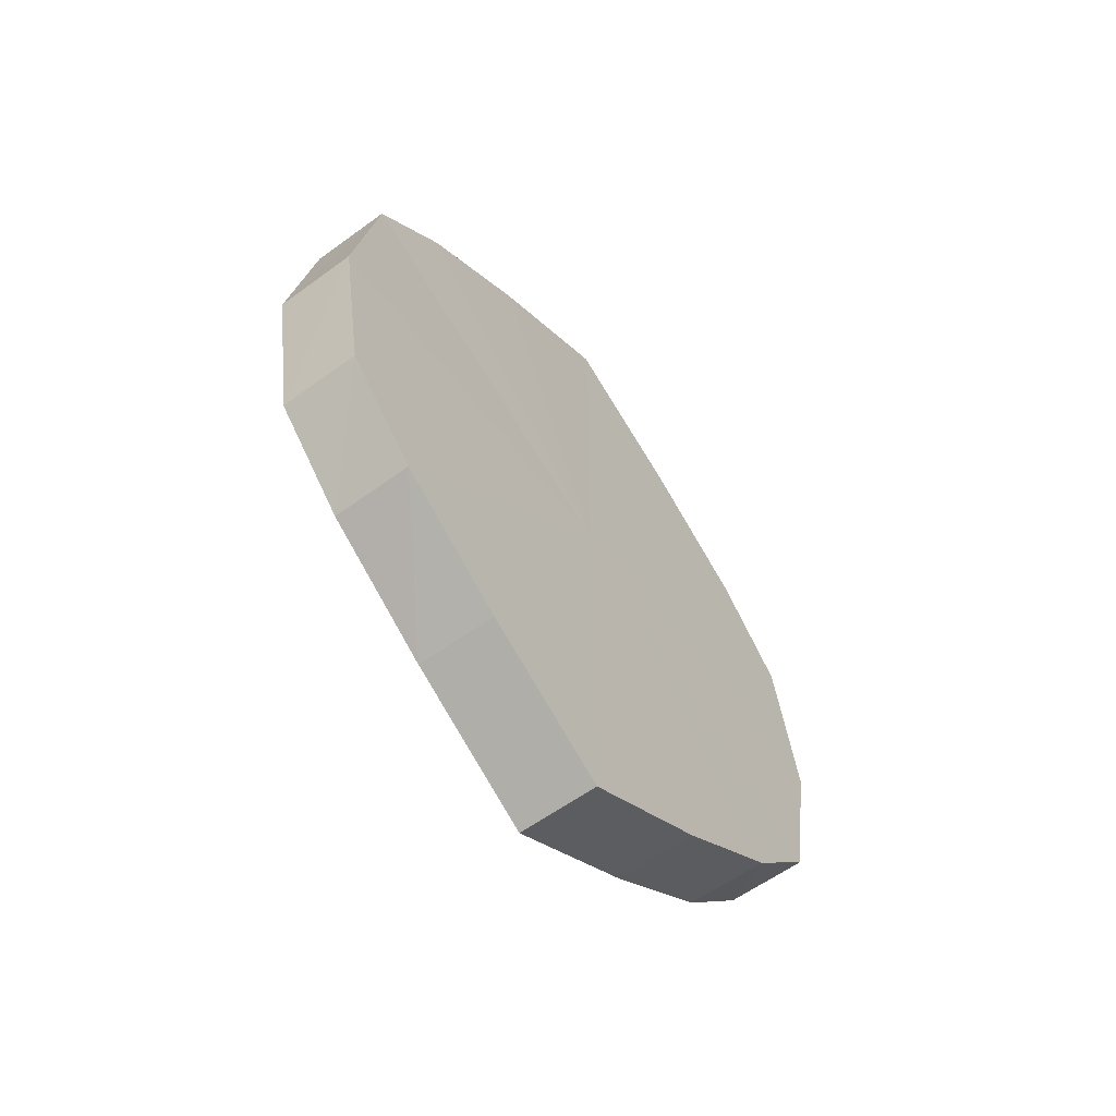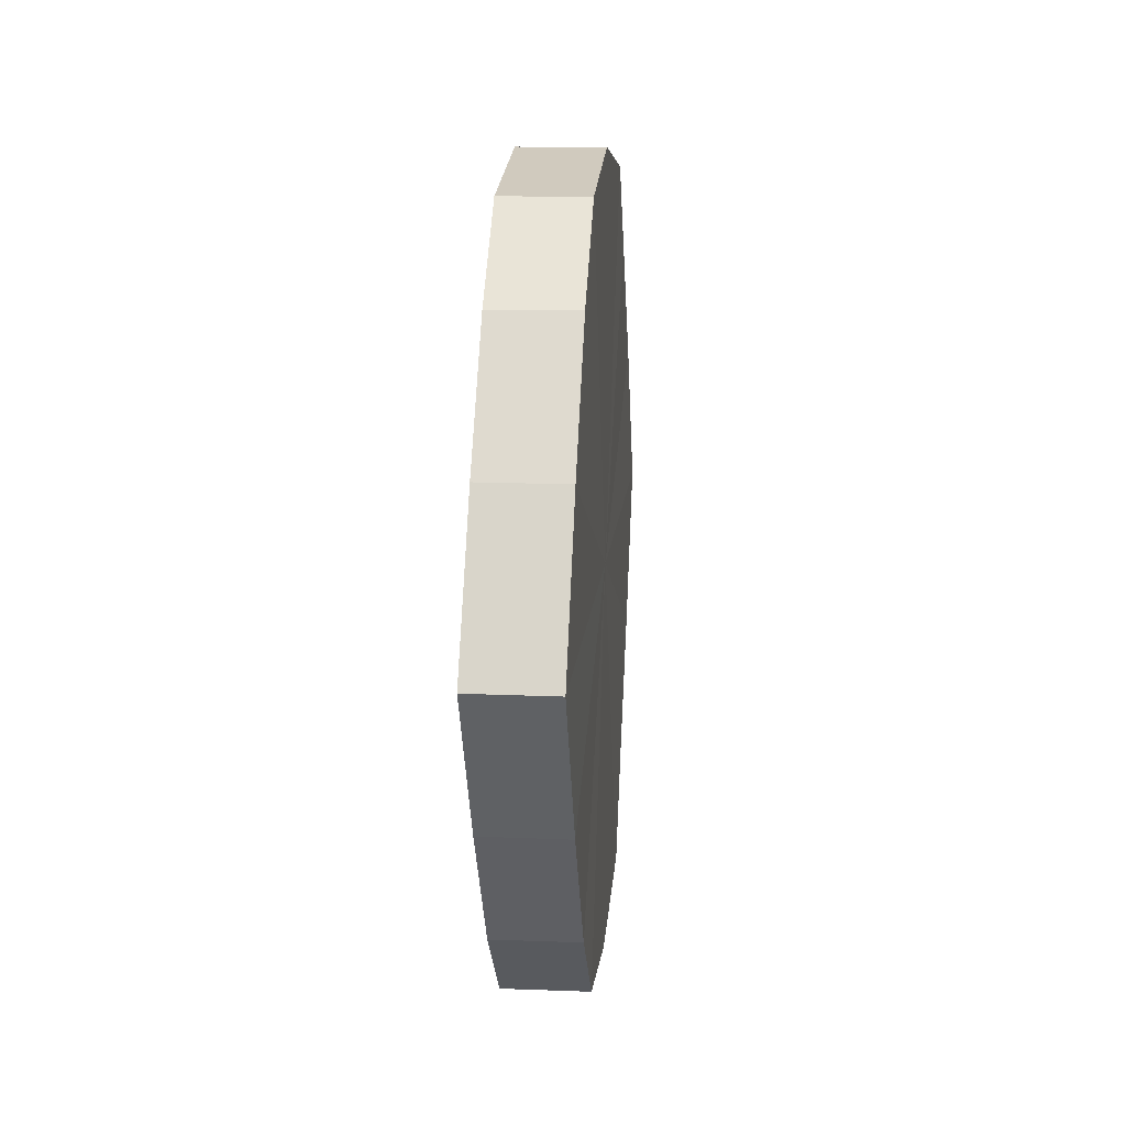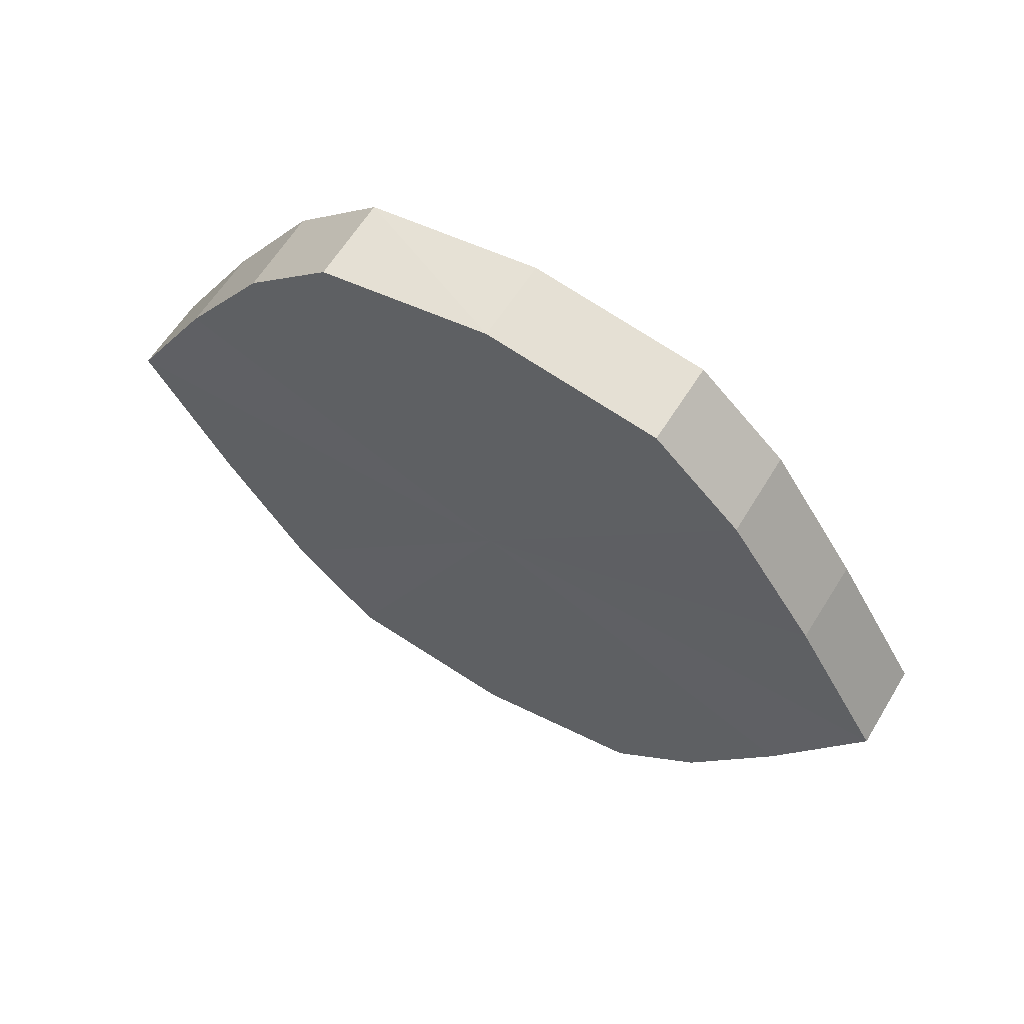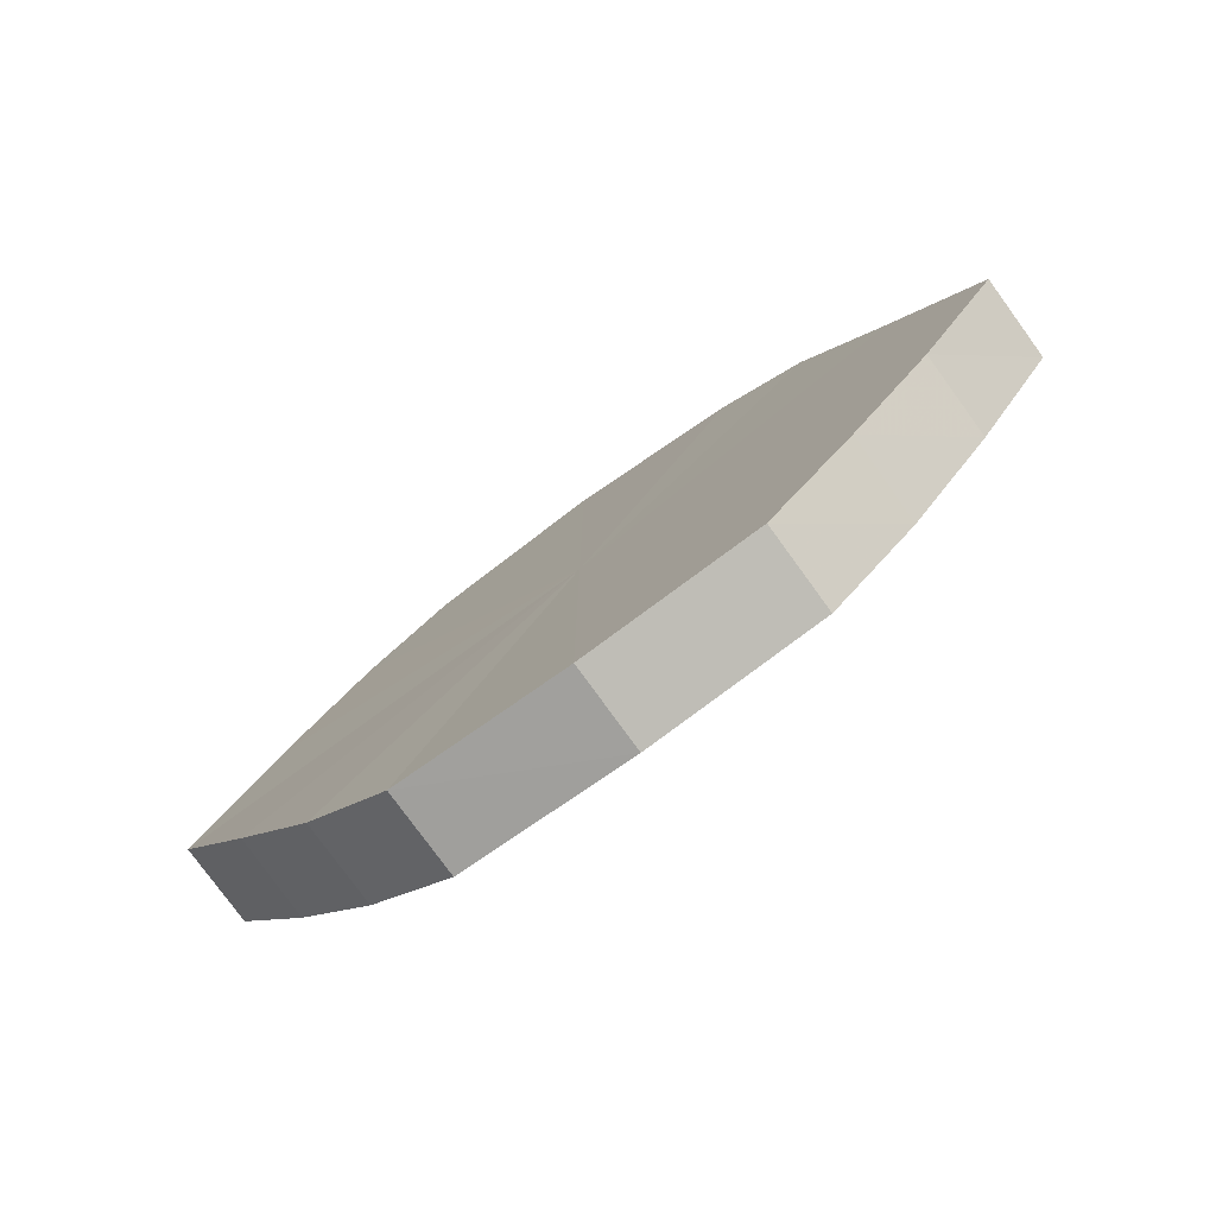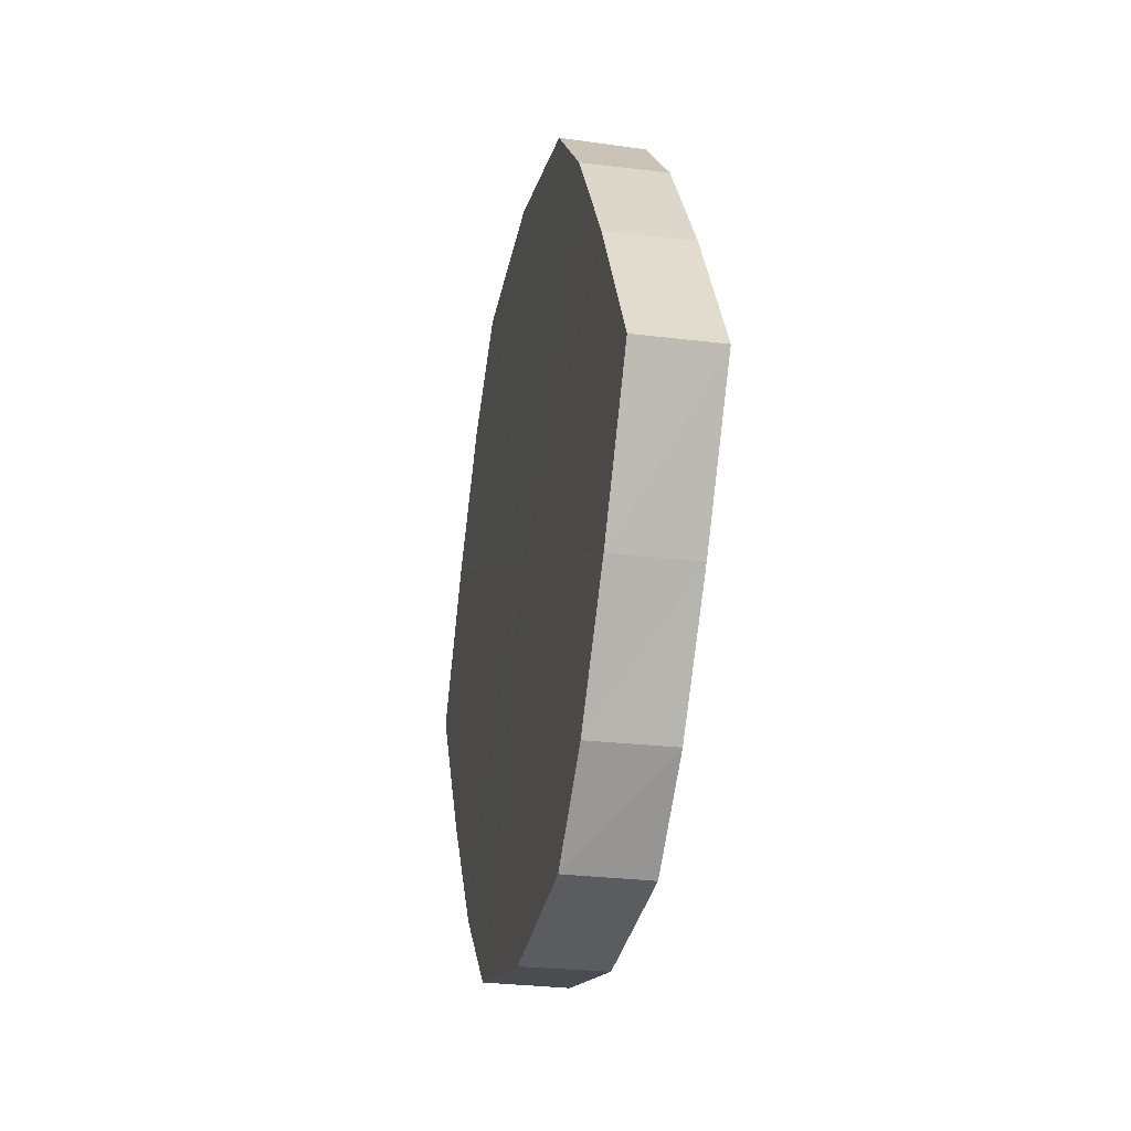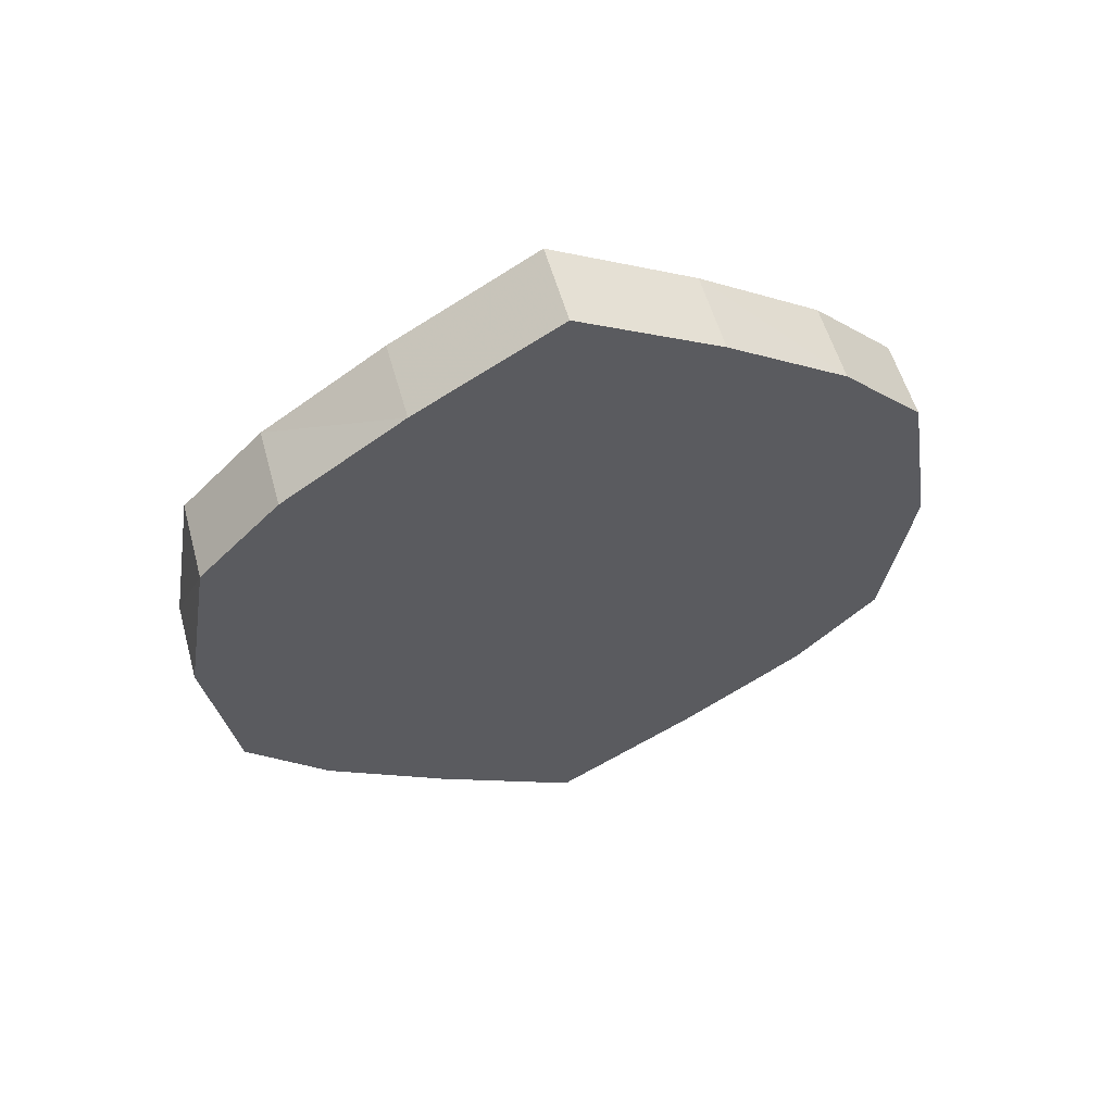
<metadata>
{"format":"obj","ext":"obj","renderer":"f3d","projection":"perspective","resolution":1024,"background":"white","views":[{"elev":-59.7,"azim":-143.0,"up":"+Y"},{"elev":13.7,"azim":-175.0,"up":"+Z"},{"elev":61.4,"azim":-59.2,"up":"+Z"},{"elev":-78.9,"azim":-54.2,"up":"+Z"},{"elev":-24.8,"azim":168.0,"up":"+Z"},{"elev":56.7,"azim":74.4,"up":"+Y"}]}
</metadata>
<code>
o 3293
v 2253 1888 7.95
v 2253 1888 7.953
v 2253 1888 7.95
v 2253 1888 7.963
v 2253 1888 7.953
v 2253 1888 7.953
v 2253 1888 7.953
v 2253 1888 7.977
v 2253 1888 7.963
v 2253 1888 7.963
v 2253 1888 7.963
v 2253 1888 7.995
v 2253 1888 7.977
v 2253 1888 7.977
v 2253 1888 7.977
v 2253 1888 8.012
v 2253 1888 7.995
v 2253 1888 7.995
v 2253 1888 7.995
v 2253 1888 8.026
v 2253 1888 8.012
v 2253 1888 8.012
v 2253 1888 8.012
v 2253 1888 8.036
v 2253 1888 8.026
v 2253 1888 8.026
v 2253 1888 8.026
v 2253 1888 8.04
v 2253 1888 8.036
v 2253 1888 8.036
v 2253 1888 8.036
v 2253 1888 8.04
v 2253 1888 7.95
v 2253 1888 7.953
v 2253 1888 7.953
v 2253 1888 7.963
v 2253 1888 7.963
v 2253 1888 7.953
v 2253 1888 7.95
v 2253 1888 7.963
v 2253 1888 7.953
v 2253 1888 7.977
v 2253 1888 7.977
v 2253 1888 7.977
v 2253 1888 7.963
v 2253 1888 7.995
v 2253 1888 7.977
v 2253 1888 7.995
v 2253 1888 7.995
v 2253 1888 8.012
v 2253 1888 7.995
v 2253 1888 8.026
v 2253 1888 8.012
v 2253 1888 8.012
v 2253 1888 8.012
v 2253 1888 8.036
v 2253 1888 8.026
v 2253 1888 8.04
v 2253 1888 8.036
v 2253 1888 8.026
v 2253 1888 8.026
v 2253 1888 8.036
v 2253 1888 8.04
v 2253 1888 8.036
v 2253 1888 7.995
v 2253 1888 7.953
v 2253 1888 7.95
v 2253 1888 7.963
v 2253 1888 7.953
v 2253 1888 7.977
v 2253 1888 7.963
v 2253 1888 7.995
v 2253 1888 7.977
v 2253 1888 8.012
v 2253 1888 7.995
v 2253 1888 8.026
v 2253 1888 8.012
v 2253 1888 8.036
v 2253 1888 8.026
v 2253 1888 8.04
v 2253 1888 8.036
v 2253 1888 7.995
v 2253 1888 7.95
v 2253 1888 7.953
v 2253 1888 7.953
v 2253 1888 7.963
v 2253 1888 7.963
v 2253 1888 7.977
v 2253 1888 7.977
v 2253 1888 7.995
v 2253 1888 7.995
v 2253 1888 8.012
v 2253 1888 8.012
v 2253 1888 8.026
v 2253 1888 8.026
v 2253 1888 8.036
v 2253 1888 8.036
v 2253 1888 8.04
f 1 2 3
f 2 4 5
f 6 1 7
f 4 8 9
f 10 6 11
f 8 12 13
f 14 10 15
f 12 16 17
f 18 14 19
f 16 20 21
f 22 18 23
f 20 24 25
f 26 22 27
f 24 28 29
f 30 26 31
f 28 30 32
f 33 34 35
f 35 36 37
f 38 39 33
f 40 41 38
f 37 42 43
f 44 45 40
f 46 47 44
f 43 48 49
f 50 51 46
f 52 53 50
f 49 54 55
f 56 57 52
f 58 59 56
f 55 60 61
f 62 63 58
f 61 64 62
f 65 66 67
f 65 68 66
f 65 67 69
f 65 70 68
f 65 69 71
f 65 72 70
f 65 71 73
f 65 74 72
f 65 73 75
f 65 76 74
f 65 75 77
f 65 78 76
f 65 77 79
f 65 80 78
f 65 79 81
f 65 81 80
f 82 83 84
f 82 85 83
f 82 84 86
f 82 87 85
f 82 86 88
f 82 89 87
f 82 88 90
f 82 91 89
f 82 90 92
f 82 93 91
f 82 92 94
f 82 95 93
f 82 94 96
f 82 97 95
f 82 96 98
f 82 98 97

</code>
